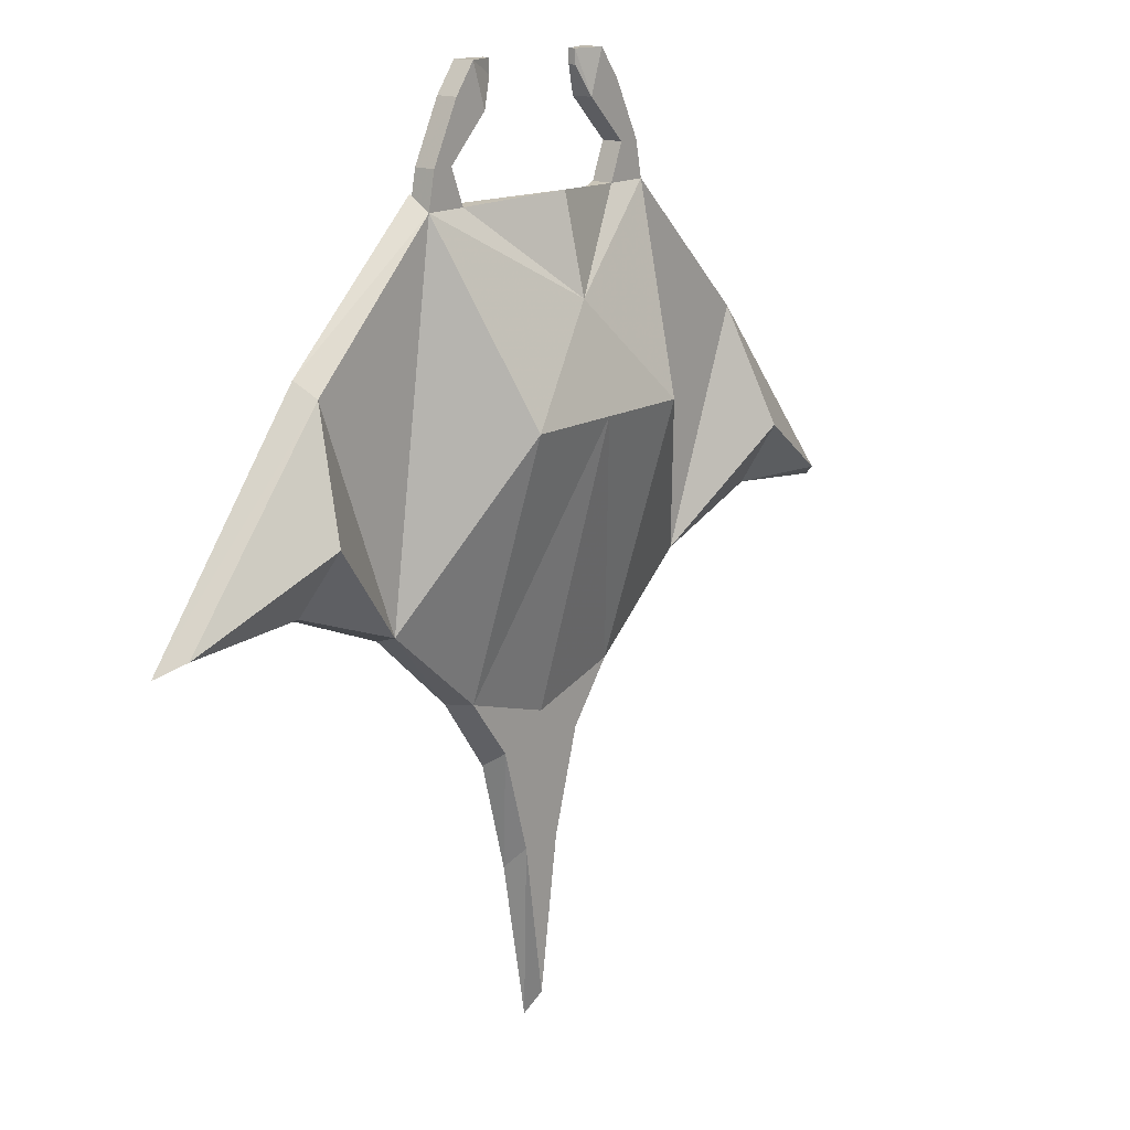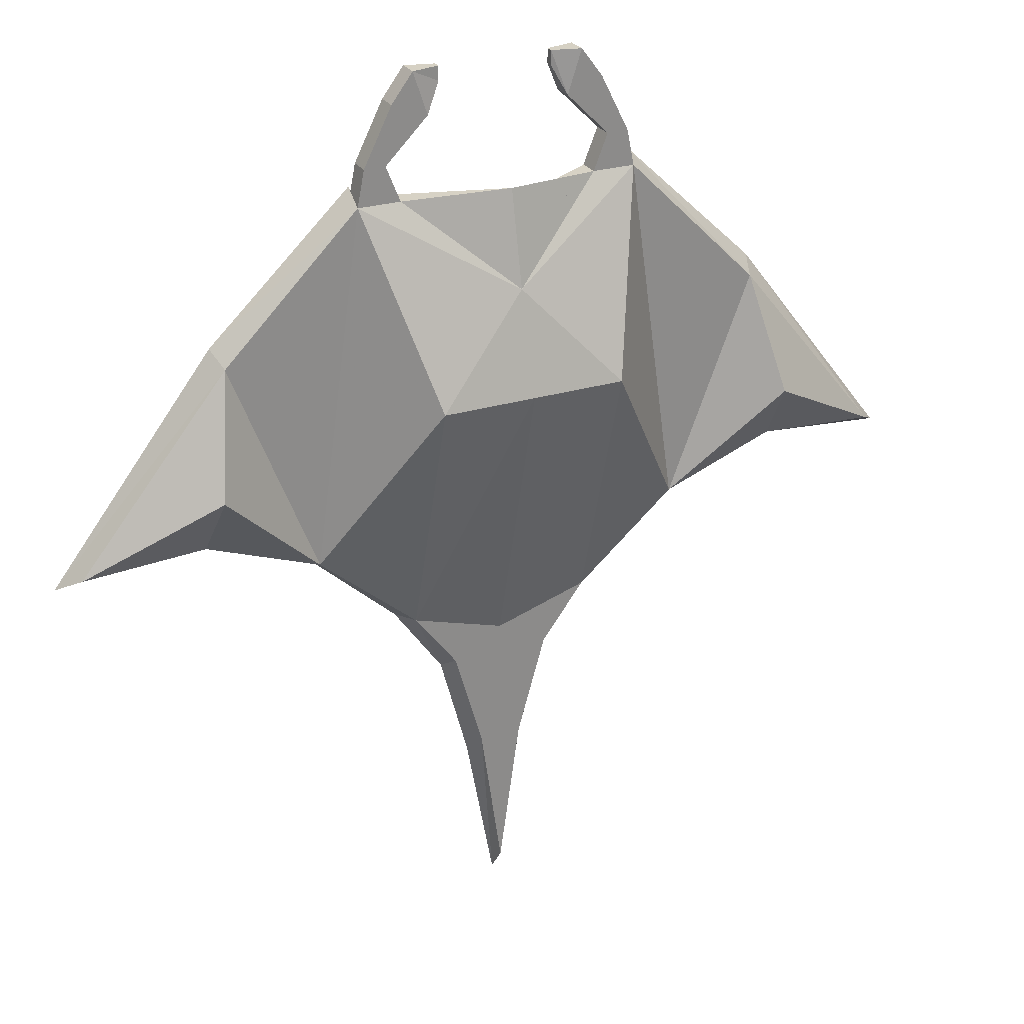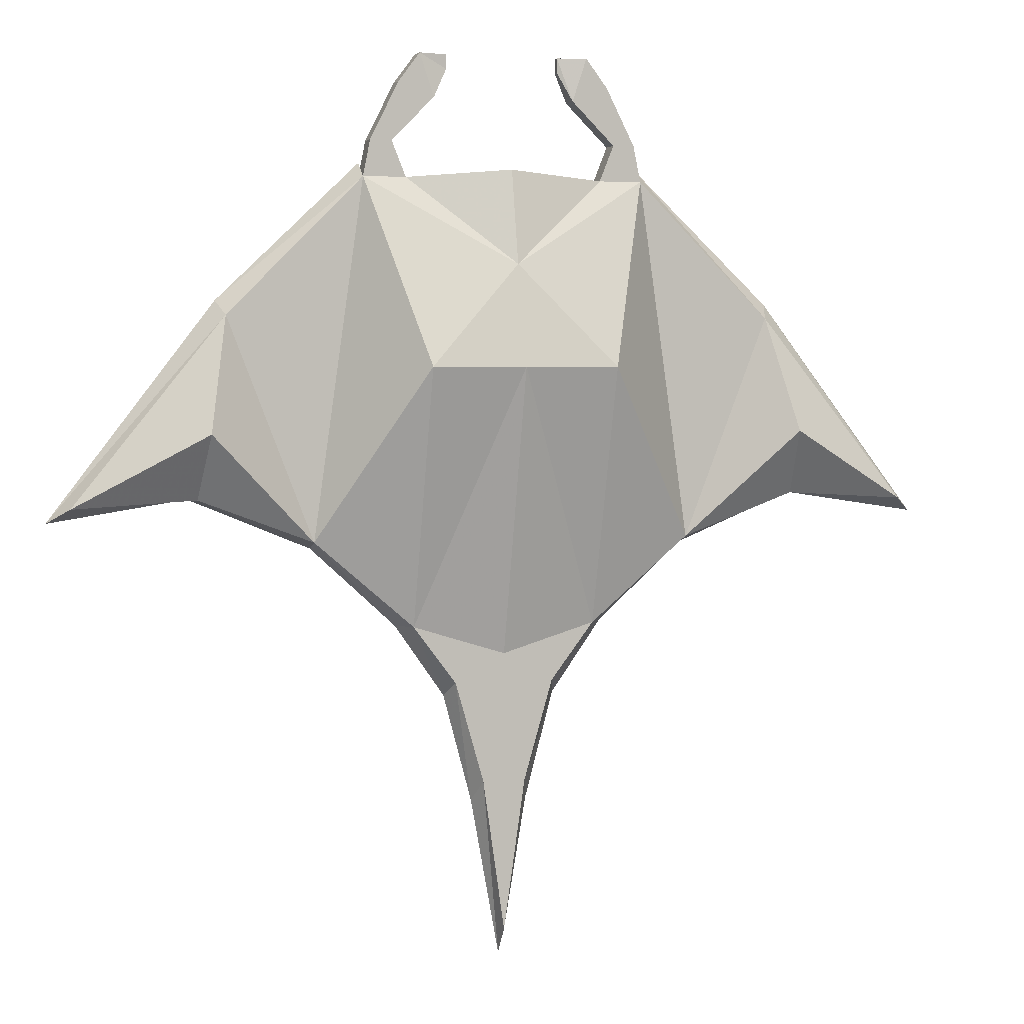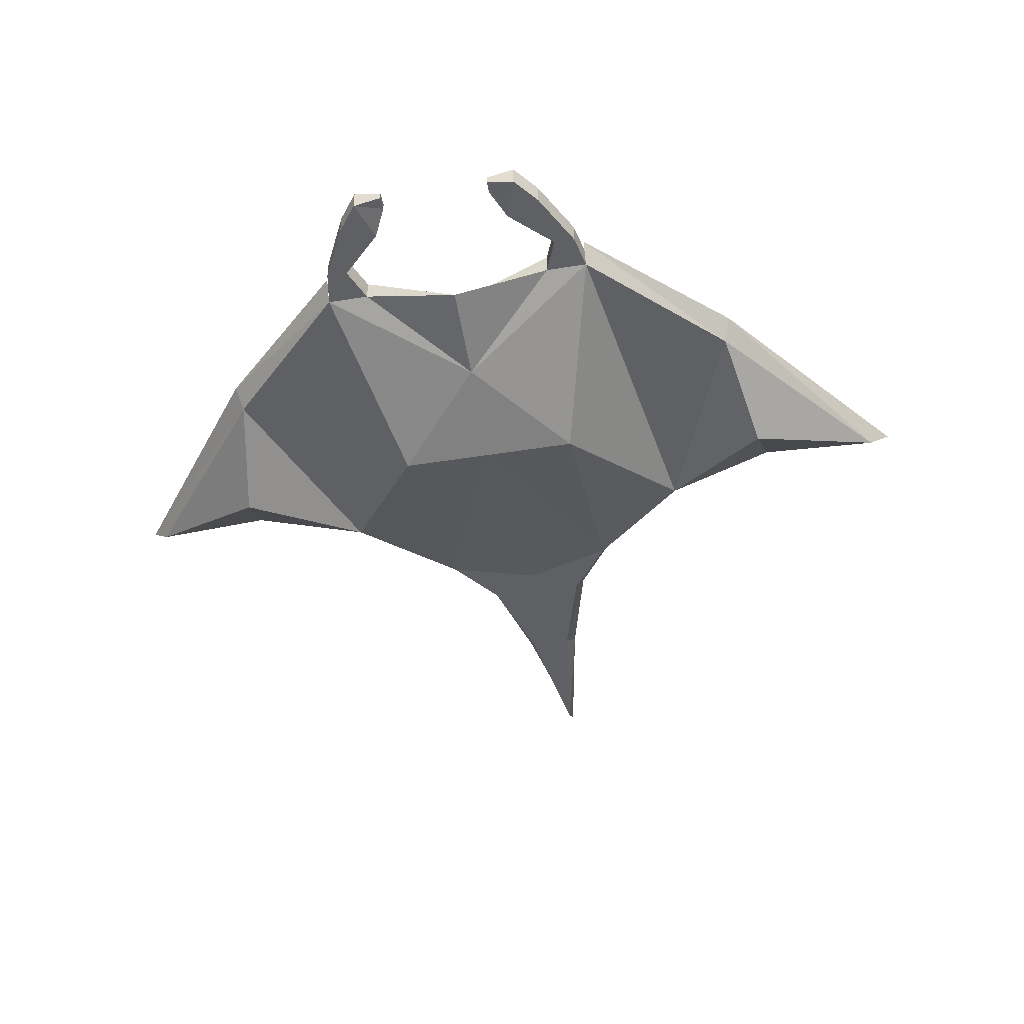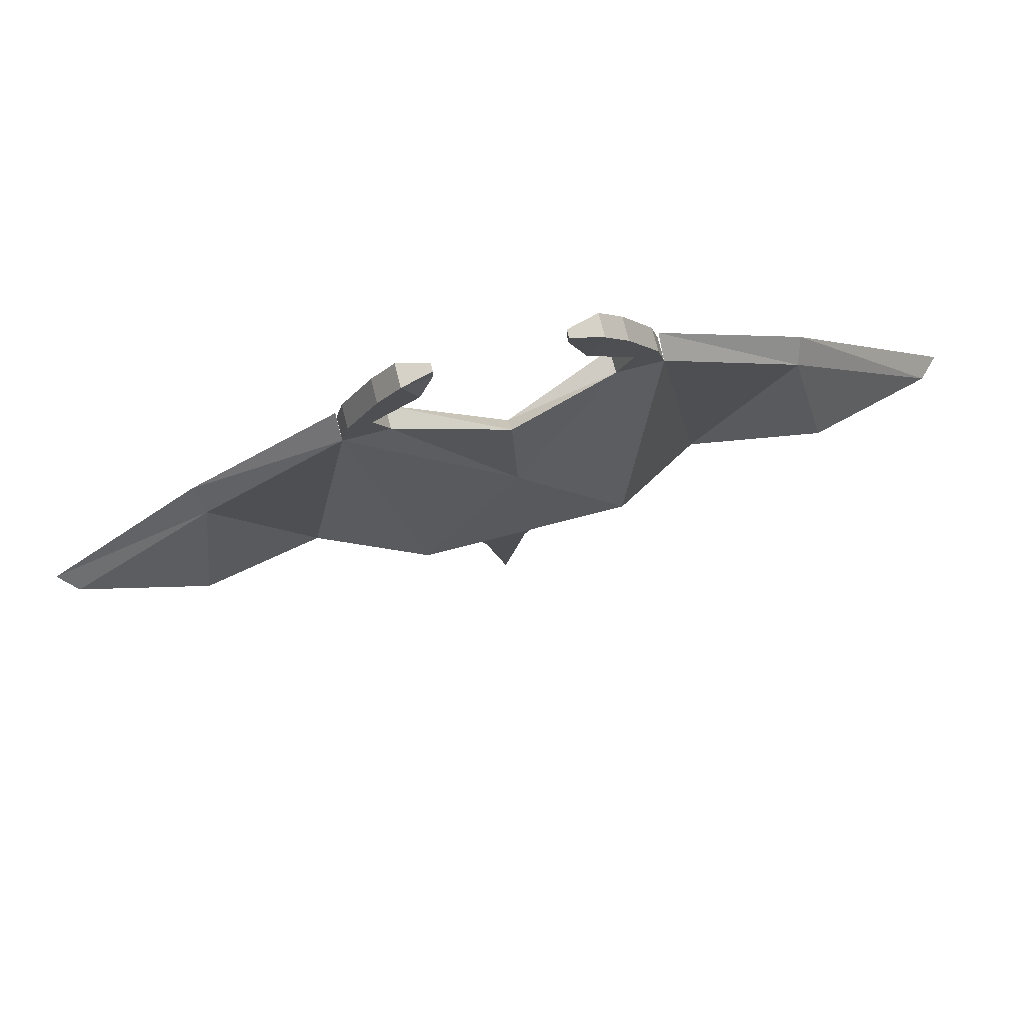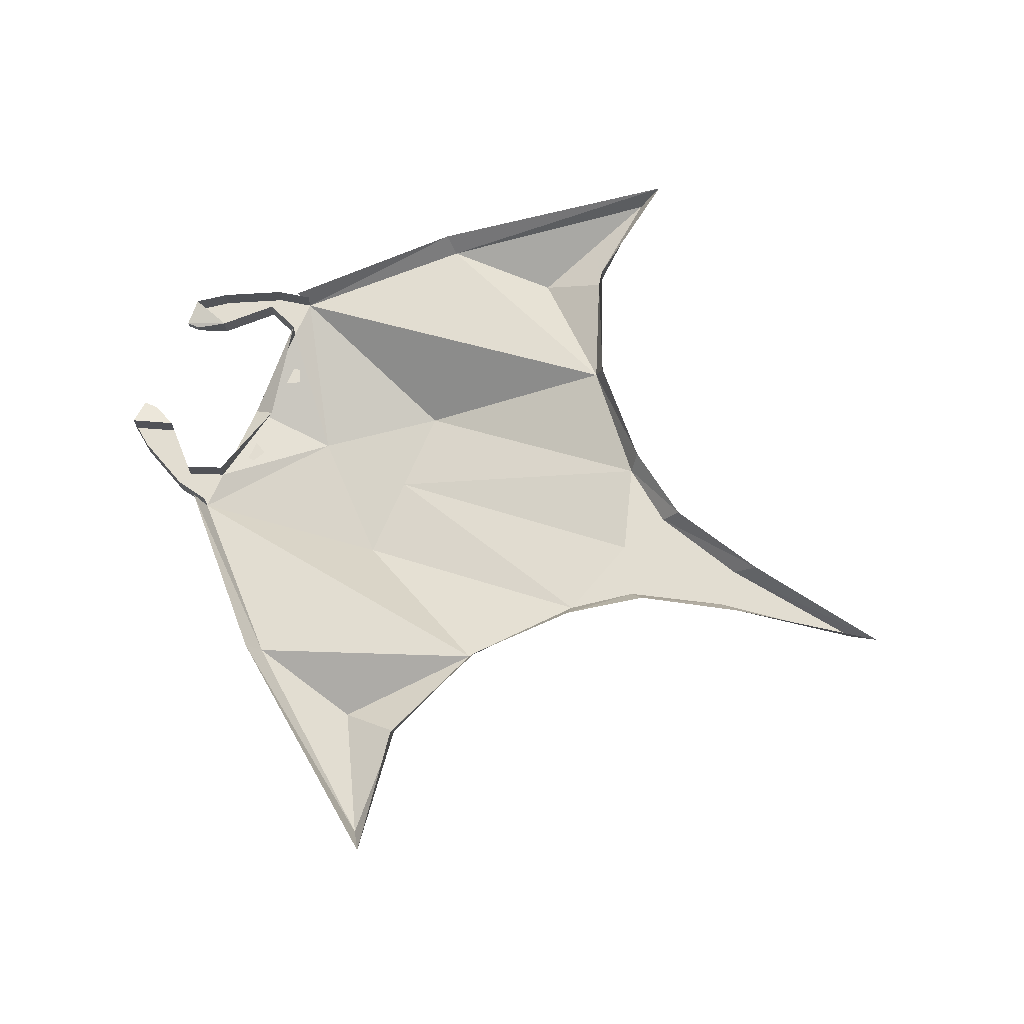
<metadata>
{"format":"obj","ext":"obj","renderer":"f3d","projection":"perspective","resolution":1024,"background":"white","views":[{"elev":15.5,"azim":-50.5,"up":"+Z"},{"elev":26.6,"azim":-25.6,"up":"+Z"},{"elev":3.1,"azim":-16.4,"up":"+Z"},{"elev":-45.1,"azim":10.6,"up":"+Y"},{"elev":77.9,"azim":-14.4,"up":"+Z"},{"elev":68.5,"azim":113.0,"up":"+Y"}]}
</metadata>
<code>
o item/manta_ray
v -14 -14 21
v -1 -10 35
v -21 -3 47
v -28 -3 -3
v -14 -3 -15
v -1 -14 21
v 12 -14 21
v 19 -3 47
v 13 -3 47
v -1 -7 48
v -15 -3 47
v -17 -3 52
v -20 -3 52
v -21 0 47
v -20 0 52
v -16 -3 60
v -16 0 60
v -13 -3 64
v -13 0 64
v -9 -2 64
v -9 -1 64
v -11 0 58
v -11 -3 58
v -9 -2 62
v -9 -1 62
v -14 -3 55
v -14 0 55
v -17 0 52
v -15 0 47
v -1 -5 45
v 13 0 47
v 15 -3 52
v 15 0 52
v 12 -3 55
v 12 0 55
v 9 -3 58
v 9 0 58
v 7 -2 62
v 7 -1 62
v 11 0 64
v 11 -3 64
v 7 -2 64
v 7 -1 64
v 14 -3 60
v 14 0 60
v 18 -3 52
v 18 0 52
v 19 0 47
v -1 -3 -19
v -8 -3 -23
v -4 -3 -37
v -1 -3 -58
v 2 -3 -37
v 6 -3 -23
v 12 -3 -15
v 26 -3 -3
v 38 -3 28
v 19 0 49
v 39 0 30
v 59 -3 2
v 62 0 0
v 42 -3 3
v 43 0 3
v 26 0 -4
v 14 0 -15
v 7 0 -25
v 3 0 -40
v -1 0 -62
v -5 0 -40
v -9 0 -25
v -16 0 -15
v -28 0 -4
v -44 -3 3
v -45 0 3
v -61 -3 2
v -64 0 0
v -40 -3 28
v -41 0 30
v -21 0 49
v -43 -9 12
v 41 -9 12
v -10 -5 44
v -8 -5 43
v -7 -5 45
v -10 -5 45
v 8 -5 45
v 5 -5 45
v 6 -5 43
v 8 -5 44
f 1 2 3
f 1 3 4
f 1 4 5
f 1 5 6
f 1 6 2
f 2 6 7
f 2 7 8
f 2 8 9
f 2 9 10
f 2 10 11
f 2 11 3
f 3 11 12
f 3 12 13
f 3 13 14
f 14 13 15
f 15 13 16
f 15 16 17
f 17 16 18
f 17 18 19
f 19 18 20
f 19 20 21
f 19 21 22
f 19 22 23
f 19 23 18
f 18 23 24
f 18 24 20
f 20 24 25
f 20 25 21
f 21 25 22
f 22 25 23
f 22 23 26
f 22 26 27
f 27 26 12
f 27 12 28
f 28 12 11
f 28 11 29
f 29 11 10
f 29 10 30
f 30 10 9
f 30 9 31
f 31 9 32
f 31 32 33
f 33 32 34
f 33 34 35
f 35 34 36
f 35 36 37
f 37 36 38
f 37 38 39
f 37 39 40
f 37 40 41
f 37 41 36
f 36 41 42
f 36 42 38
f 38 42 43
f 38 43 39
f 39 43 40
f 40 43 41
f 40 41 44
f 40 44 45
f 45 44 46
f 45 46 47
f 47 46 8
f 47 8 48
f 49 6 5
f 49 5 50
f 49 50 51
f 49 51 52
f 49 52 53
f 49 53 54
f 49 54 55
f 49 55 6
f 6 55 7
f 7 55 56
f 7 56 8
f 8 56 57
f 8 57 58
f 58 57 59
f 59 57 60
f 59 60 61
f 61 60 62
f 61 62 63
f 63 62 56
f 63 56 64
f 64 56 55
f 64 55 65
f 65 55 54
f 65 54 66
f 66 54 53
f 66 53 67
f 67 53 52
f 67 52 68
f 68 52 51
f 68 51 69
f 69 51 50
f 69 50 70
f 70 50 5
f 70 5 71
f 71 5 4
f 71 4 72
f 72 4 73
f 72 73 74
f 74 73 75
f 74 75 76
f 76 75 77
f 76 77 78
f 78 77 3
f 78 3 79
f 4 80 73
f 73 80 75
f 75 80 77
f 77 80 4
f 77 4 3
f 23 18 16
f 23 16 26
f 26 16 13
f 26 13 12
f 62 81 56
f 56 81 57
f 57 81 60
f 60 81 62
f 34 44 41
f 34 41 36
f 32 46 44
f 32 44 34
f 9 8 46
f 9 46 32
f 41 43 42
f 25 24 23
f 82 83 84
f 82 84 85
f 86 87 88
f 86 88 89

</code>
